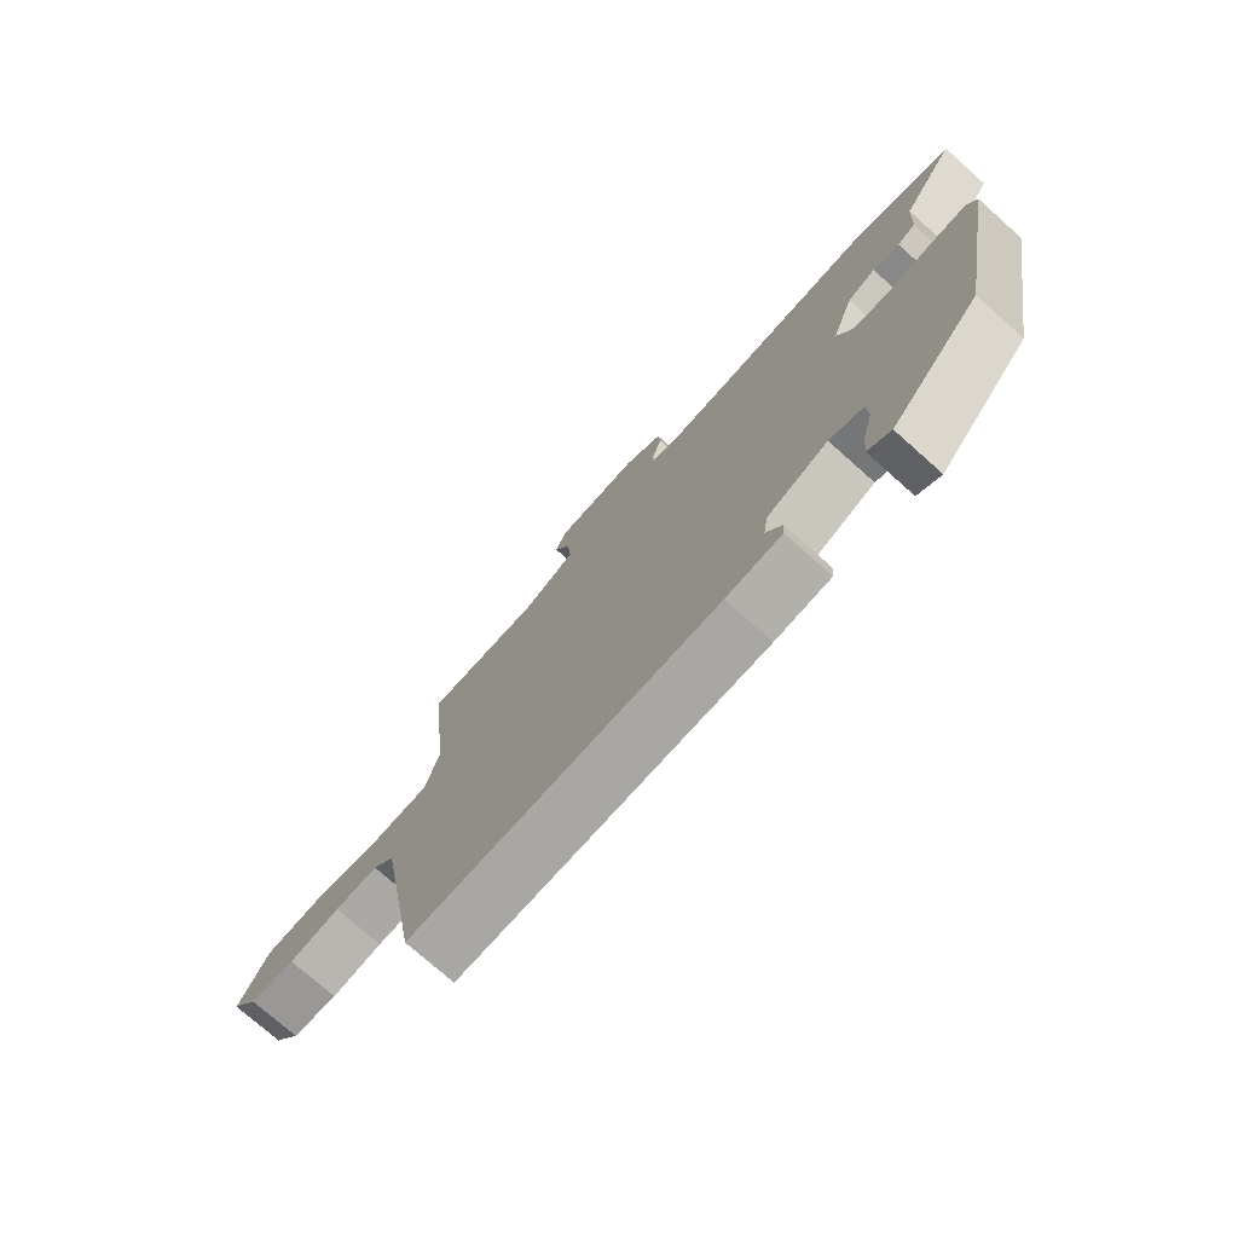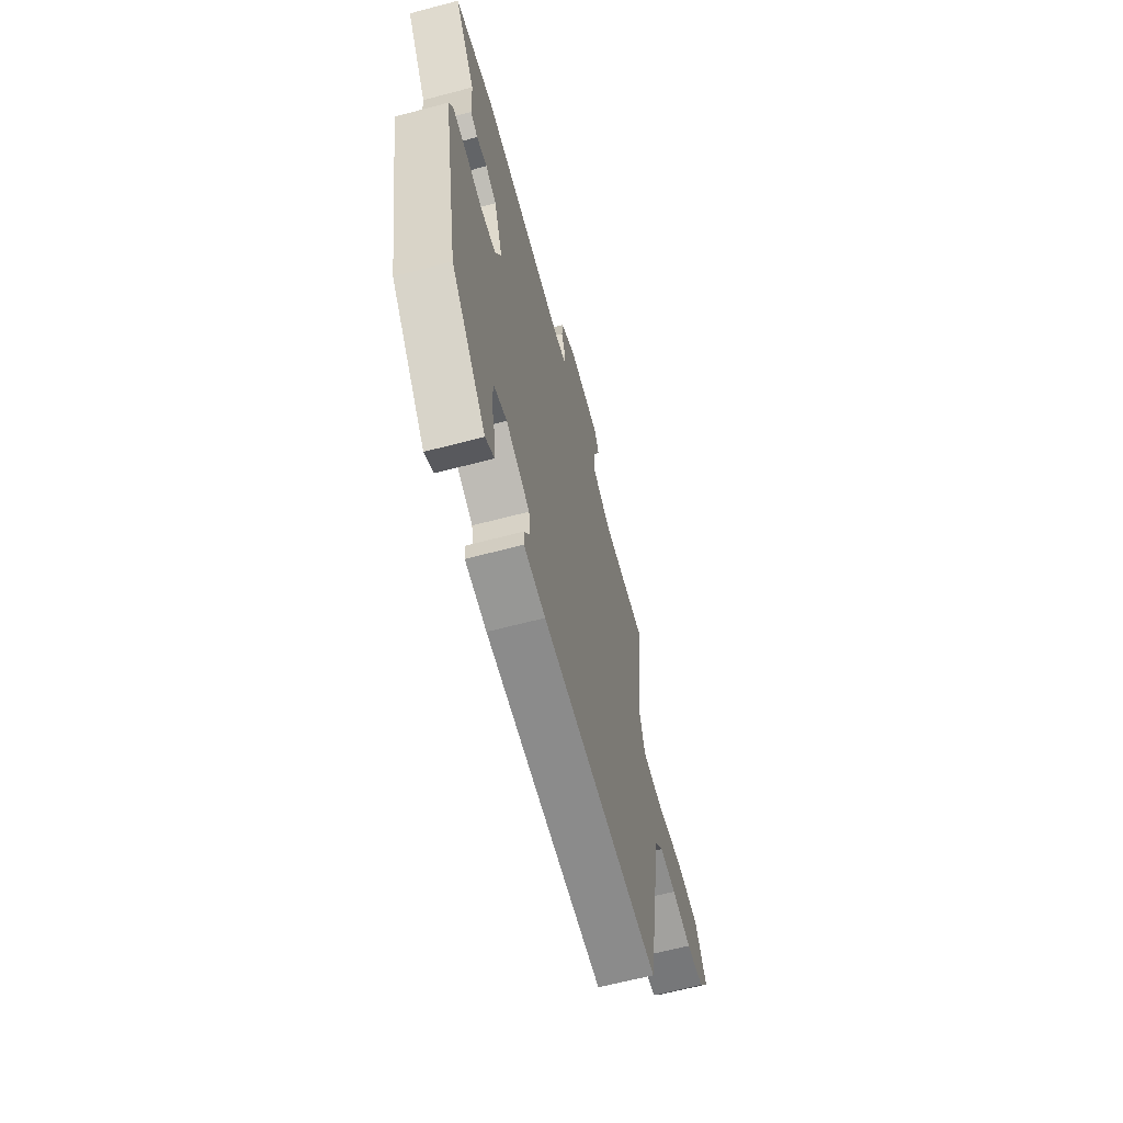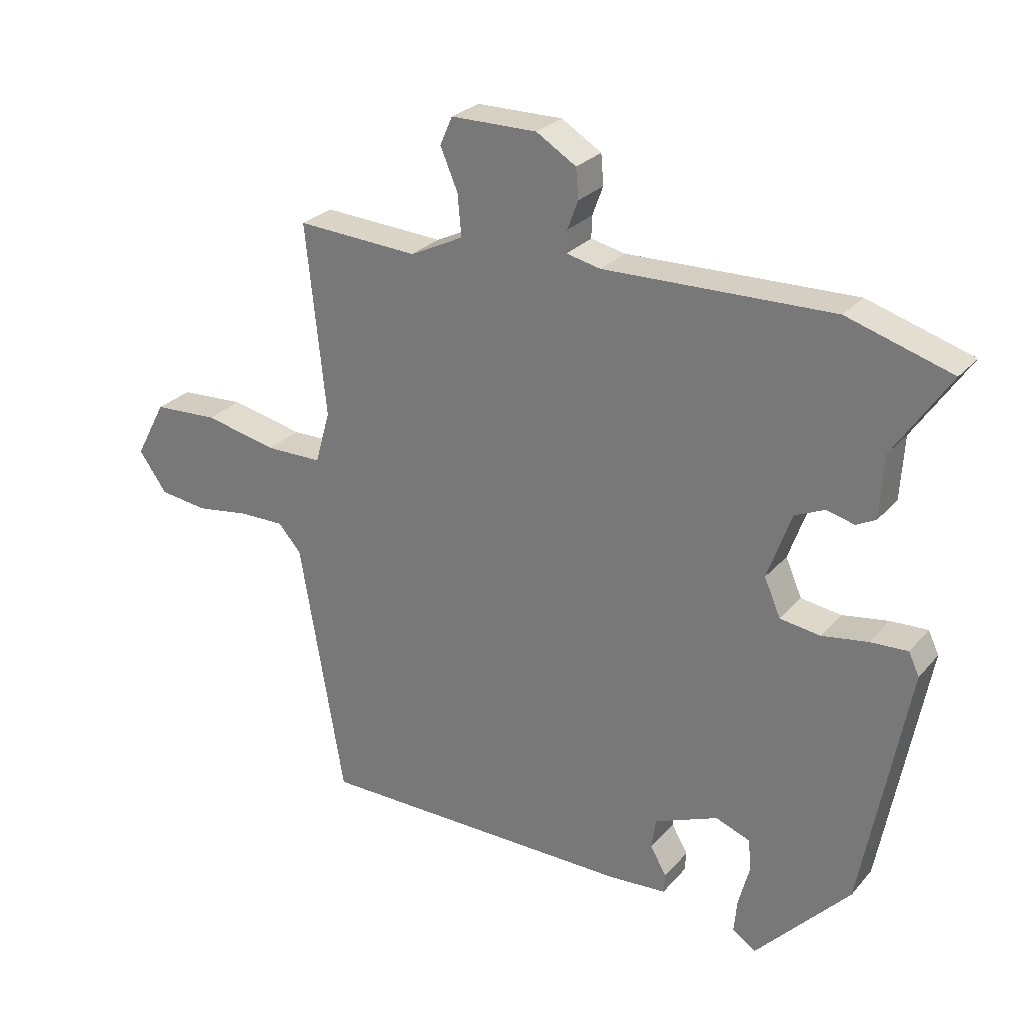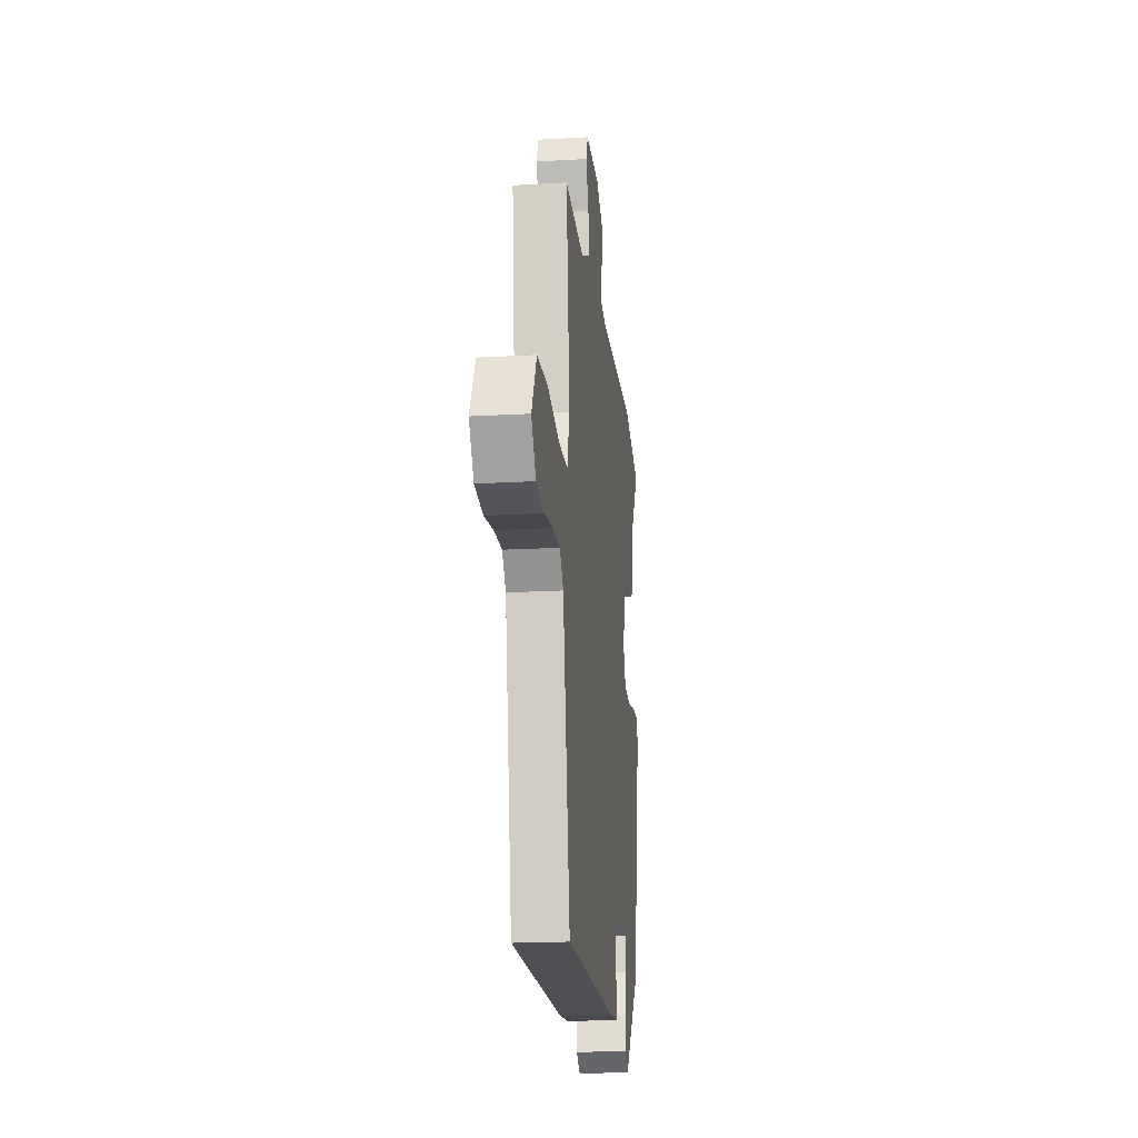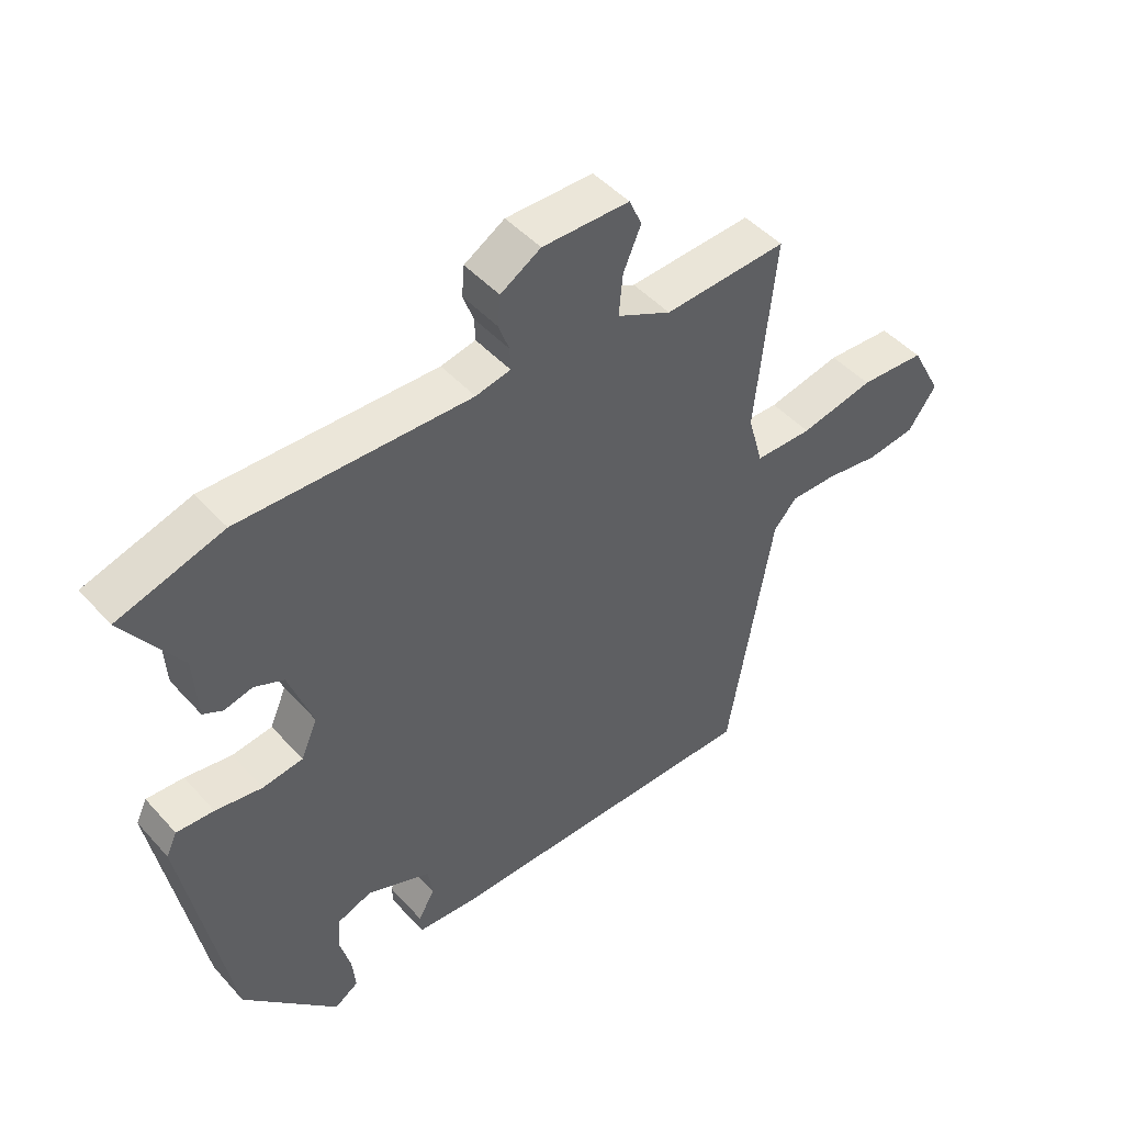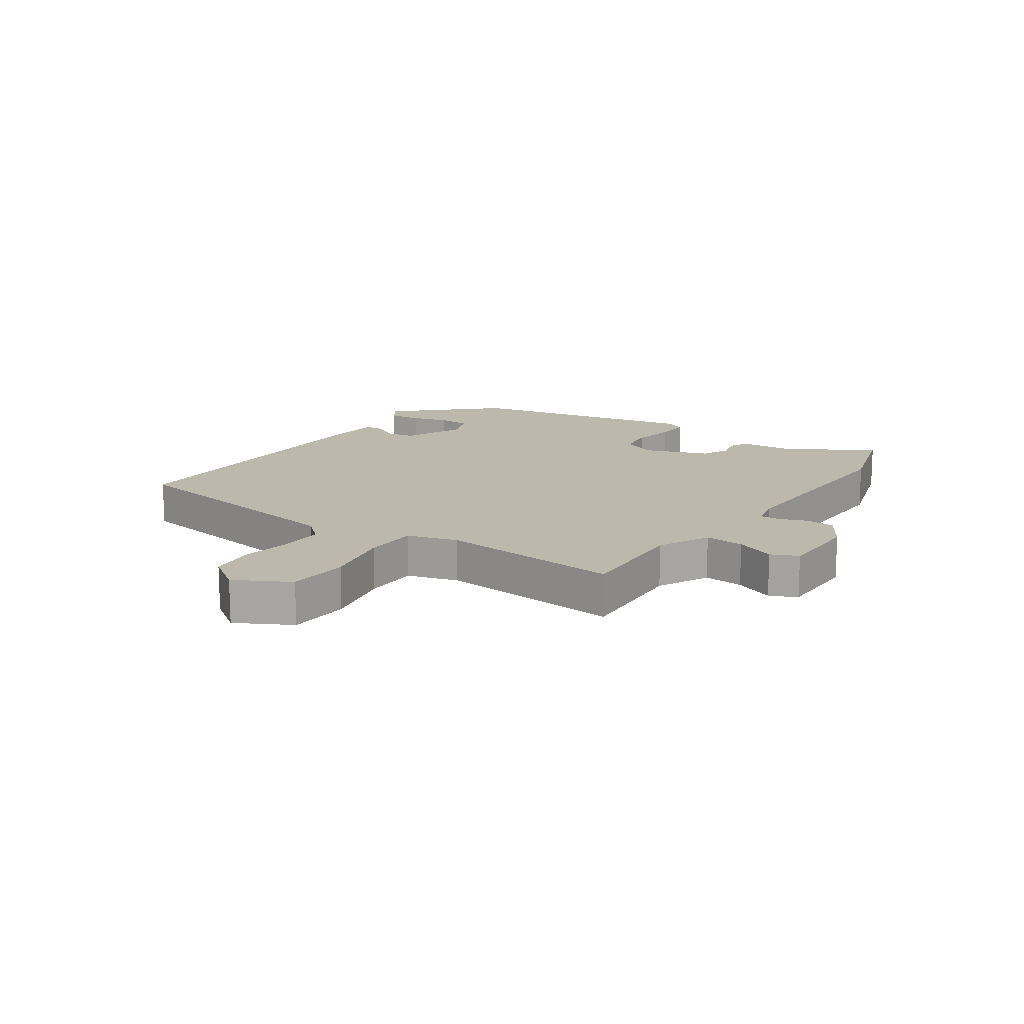
<metadata>
{"format":"obj","ext":"obj","renderer":"f3d","projection":"perspective","resolution":1024,"background":"white","views":[{"elev":-74.9,"azim":48.4,"up":"+Z"},{"elev":-64.1,"azim":104.9,"up":"+Z"},{"elev":26.8,"azim":31.5,"up":"+Z"},{"elev":-18.9,"azim":-83.7,"up":"+Z"},{"elev":46.8,"azim":140.6,"up":"+Z"},{"elev":14.8,"azim":-55.8,"up":"+Y"}]}
</metadata>
<code>
v -0.487 0.07 0.496
v -0.292 0.07 0.485
v -0.206 0.07 0.527
v -0.212 0.07 0.593
v -0.24 0.07 0.659
v -0.22 0.07 0.704
v -0.082 0.07 0.705
v -0.018 0.07 0.666
v -0.014 0.07 0.618
v -0.031 0.07 0.572
v -0.032 0.07 0.537
v 0.023 0.07 0.525
v 0.388 0.07 0.534
v 0.555 0.07 0.483
v 0.465 0.07 0.35
v 0.459 0.07 0.25
v 0.428 0.07 0.234
v 0.383 0.07 0.245
v 0.336 0.07 0.224
v 0.298 0.07 0.117
v 0.324 0.07 0.057
v 0.388 0.07 0.048
v 0.462 0.07 0.06
v 0.521 0.07 0.063
v 0.538 0.07 0.027
v 0.465 0.07 -0.367
v 0.315 0.07 -0.529
v 0.277 0.07 -0.504
v 0.282 0.07 -0.45
v 0.299 0.07 -0.386
v 0.296 0.07 -0.333
v 0.24 0.07 -0.312
v 0.138 0.07 -0.354
v 0.131 0.07 -0.403
v 0.157 0.07 -0.448
v 0.155 0.07 -0.479
v 0.062 0.07 -0.486
v -0.451 0.07 -0.484
v -0.522 0.07 -0.07
v -0.559 0.07 -0.028
v -0.632 0.07 -0.029
v -0.718 0.07 -0.042
v -0.795 0.07 -0.032
v -0.84 0.07 0.031
v -0.791 0.07 0.123
v -0.687 0.07 0.129
v -0.57 0.07 0.104
v -0.479 0.07 0.105
v -0.455 0.07 0.19
v -0.487 0 0.496
v -0.292 0 0.485
v -0.206 0 0.527
v -0.212 0 0.593
v -0.24 0 0.659
v -0.22 0 0.704
v -0.082 0 0.705
v -0.018 0 0.666
v -0.014 0 0.618
v -0.031 0 0.572
v -0.032 0 0.537
v 0.023 0 0.525
v 0.388 0 0.534
v 0.555 0 0.483
v 0.465 0 0.35
v 0.459 0 0.25
v 0.428 0 0.234
v 0.383 0 0.245
v 0.336 0 0.224
v 0.298 0 0.117
v 0.324 0 0.057
v 0.388 0 0.048
v 0.462 0 0.06
v 0.521 0 0.063
v 0.538 0 0.027
v 0.465 0 -0.367
v 0.315 0 -0.529
v 0.277 0 -0.504
v 0.282 0 -0.45
v 0.299 0 -0.386
v 0.296 0 -0.333
v 0.24 0 -0.312
v 0.138 0 -0.354
v 0.131 0 -0.403
v 0.157 0 -0.448
v 0.155 0 -0.479
v 0.062 0 -0.486
v -0.451 0 -0.484
v -0.522 0 -0.07
v -0.559 0 -0.028
v -0.632 0 -0.029
v -0.718 0 -0.042
v -0.795 0 -0.032
v -0.84 0 0.031
v -0.791 0 0.123
v -0.687 0 0.129
v -0.57 0 0.104
v -0.479 0 0.105
v -0.455 0 0.19
f 44 45 46 47
f 44 47 48
f 41 42 43 44
f 40 41 44 48
f 39 40 48
f 38 39 48 49
f 34 35 36 37
f 33 34 37 38
f 32 33 38 49
f 27 28 29 30
f 27 30 31
f 26 27 31
f 22 23 24 25
f 22 25 26 31
f 15 16 17 18
f 15 18 19
f 12 13 14 15
f 11 12 15 19
f 7 8 9 10
f 7 10 11
f 4 5 6 7
f 3 4 7 11
f 2 3 11 19
f 21 22 31 32
f 20 21 32 49
f 19 20 49
f 1 2 19 49
f 96 95 94 93
f 97 96 93
f 93 92 91 90
f 97 93 90 89
f 97 89 88
f 98 97 88 87
f 86 85 84 83
f 87 86 83 82
f 98 87 82 81
f 79 78 77 76
f 80 79 76
f 80 76 75
f 74 73 72 71
f 80 75 74 71
f 67 66 65 64
f 68 67 64
f 64 63 62 61
f 68 64 61 60
f 59 58 57 56
f 60 59 56
f 56 55 54 53
f 60 56 53 52
f 68 60 52 51
f 81 80 71 70
f 98 81 70 69
f 98 69 68
f 98 68 51 50
f 1 50 51 2
f 2 51 52 3
f 3 52 53 4
f 4 53 54 5
f 5 54 55 6
f 6 55 56 7
f 7 56 57 8
f 8 57 58 9
f 9 58 59 10
f 10 59 60 11
f 11 60 61 12
f 12 61 62 13
f 13 62 63 14
f 14 63 64 15
f 15 64 65 16
f 16 65 66 17
f 17 66 67 18
f 18 67 68 19
f 19 68 69 20
f 20 69 70 21
f 21 70 71 22
f 22 71 72 23
f 23 72 73 24
f 24 73 74 25
f 25 74 75 26
f 26 75 76 27
f 27 76 77 28
f 28 77 78 29
f 29 78 79 30
f 30 79 80 31
f 31 80 81 32
f 32 81 82 33
f 33 82 83 34
f 34 83 84 35
f 35 84 85 36
f 36 85 86 37
f 37 86 87 38
f 38 87 88 39
f 39 88 89 40
f 40 89 90 41
f 41 90 91 42
f 42 91 92 43
f 43 92 93 44
f 44 93 94 45
f 45 94 95 46
f 46 95 96 47
f 47 96 97 48
f 48 97 98 49
f 49 98 50 1

</code>
